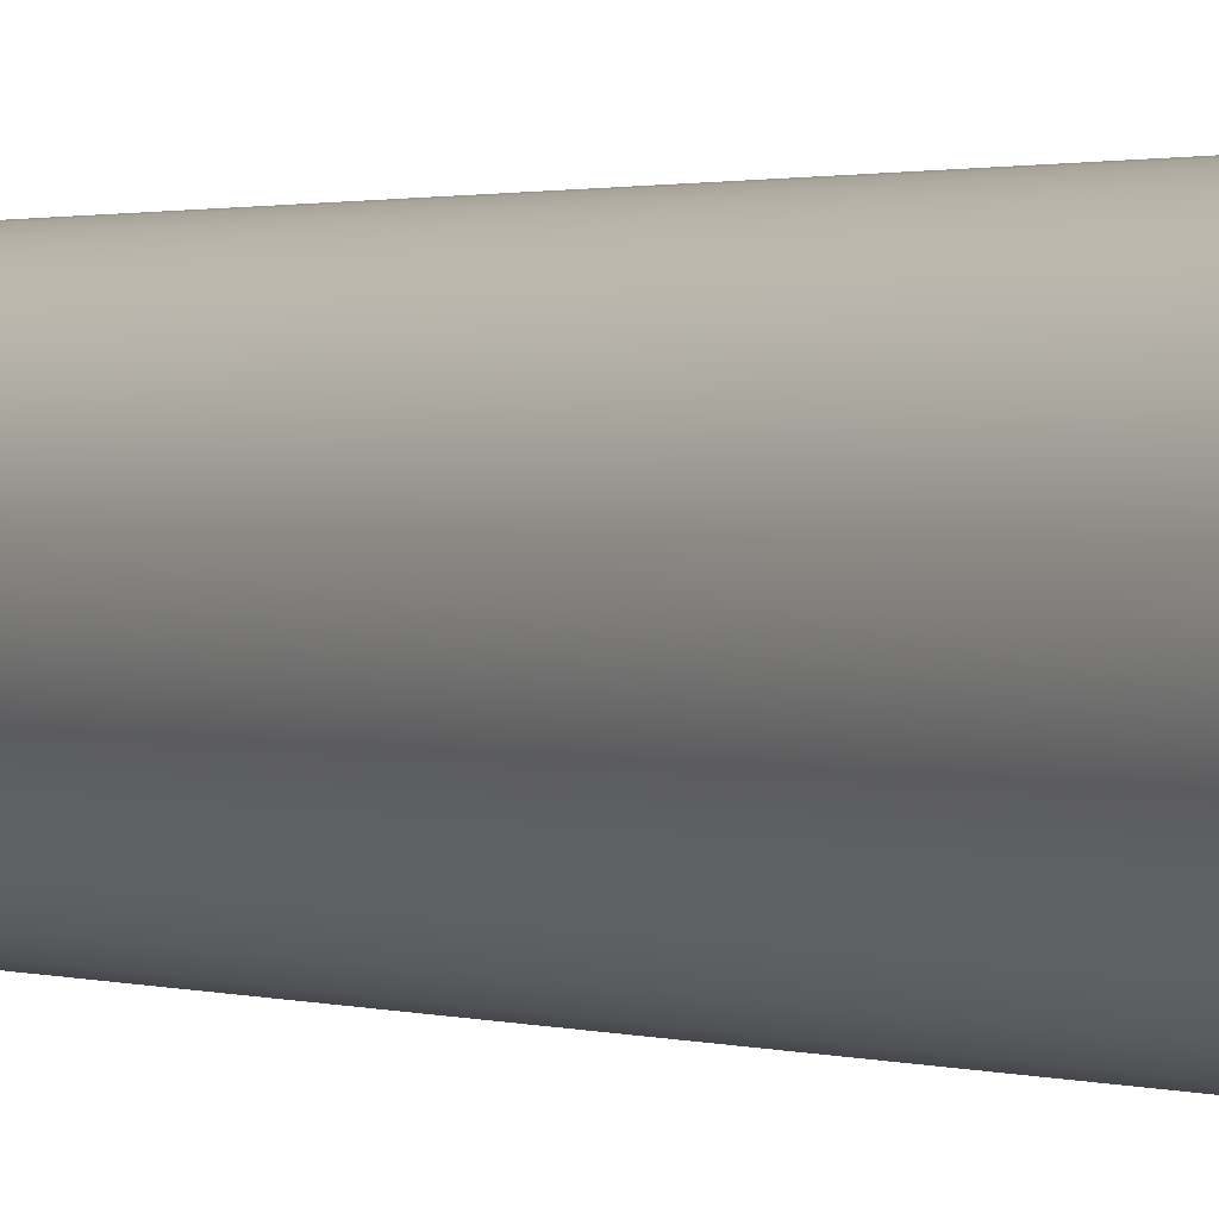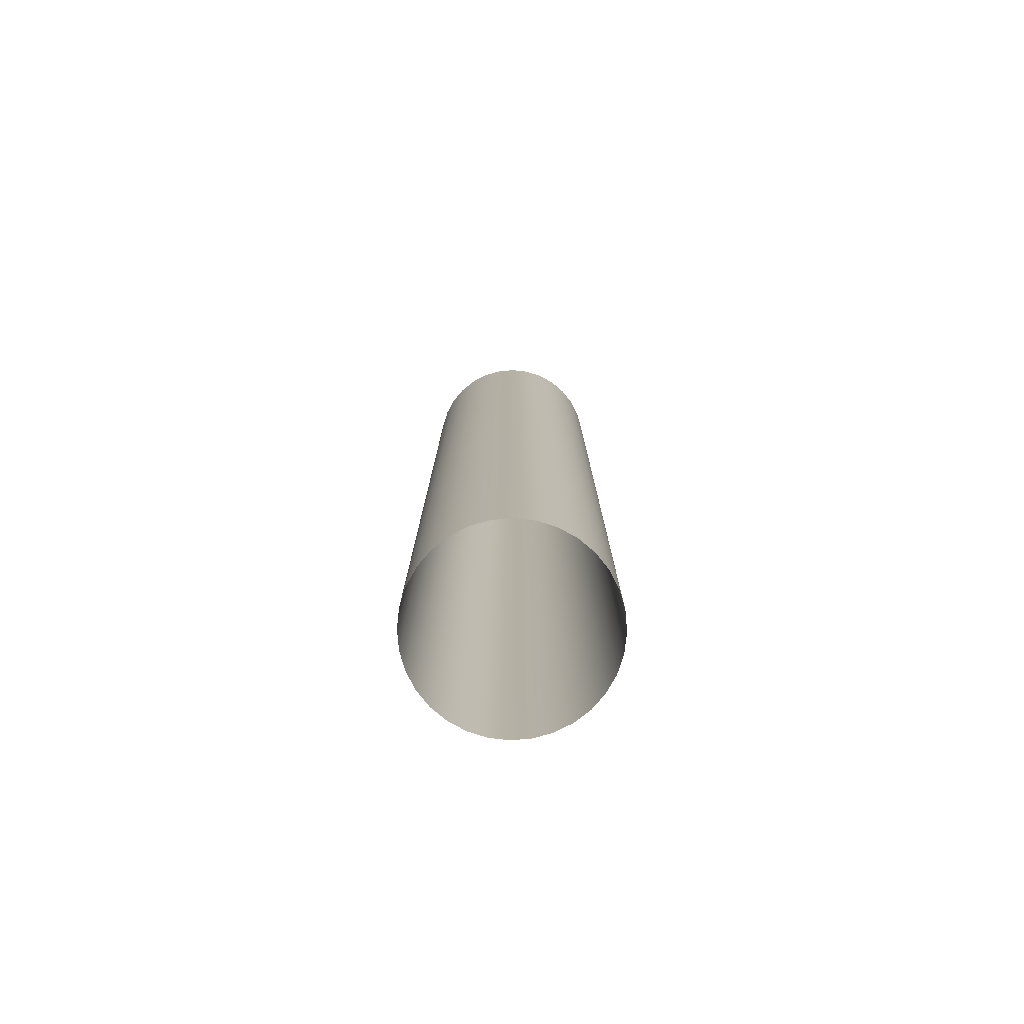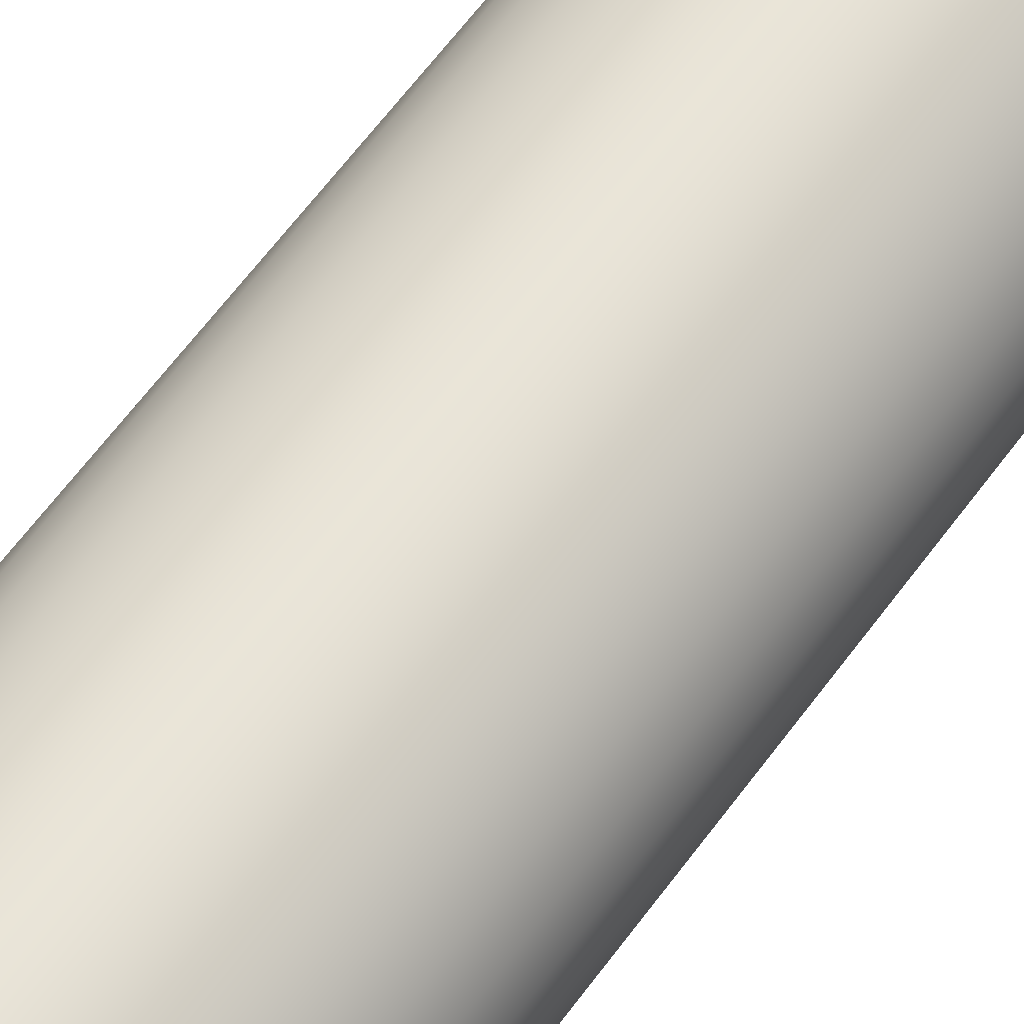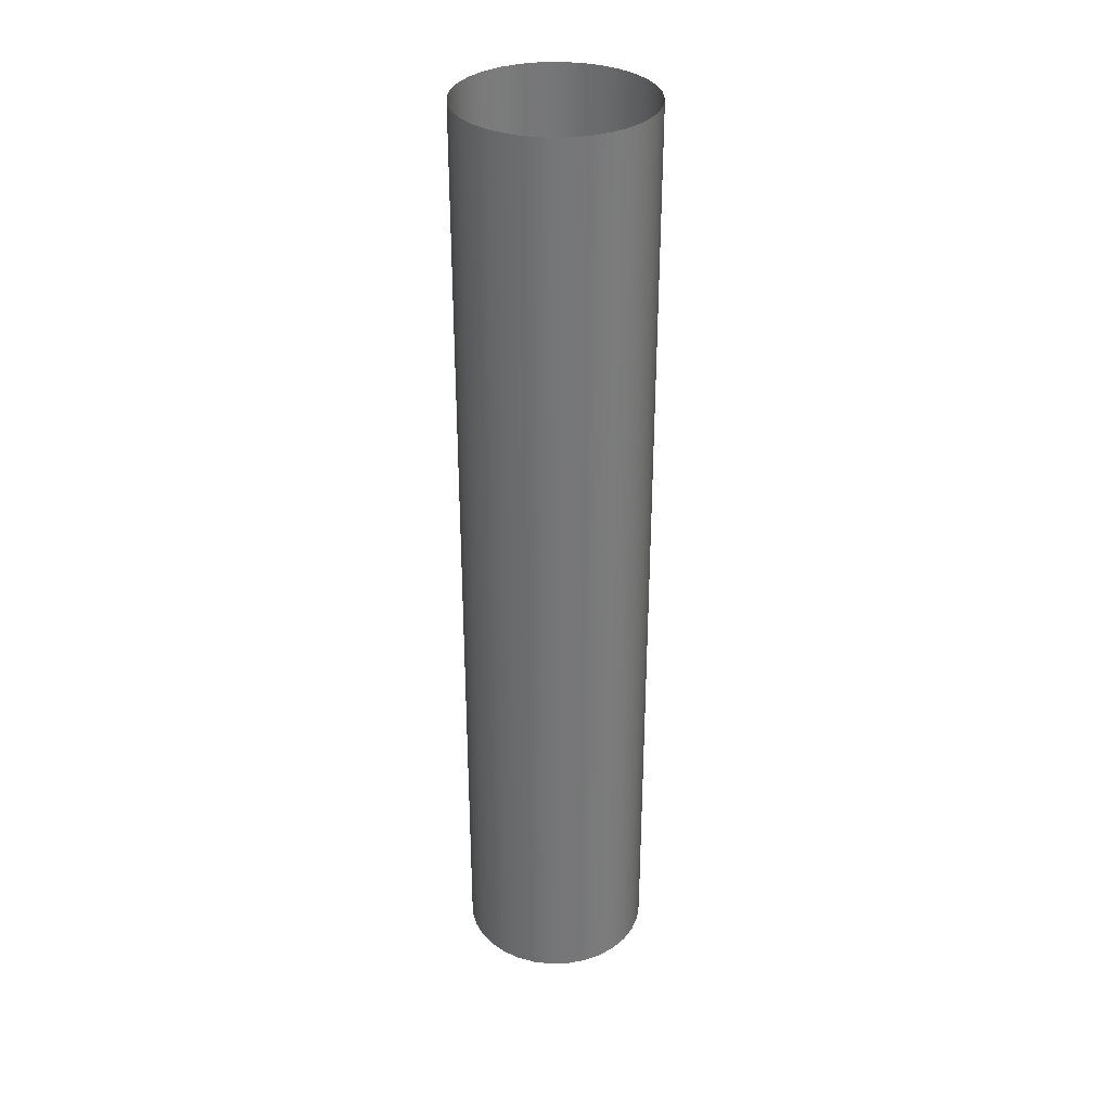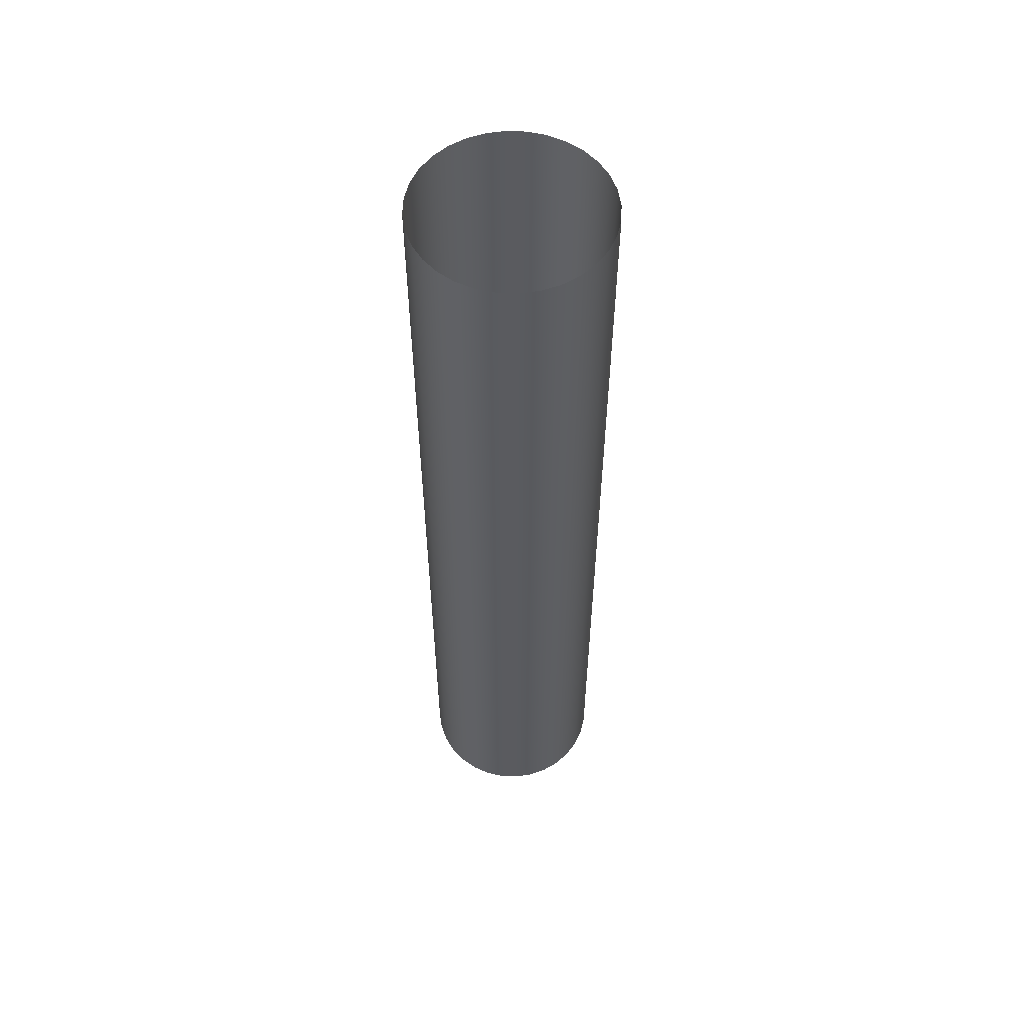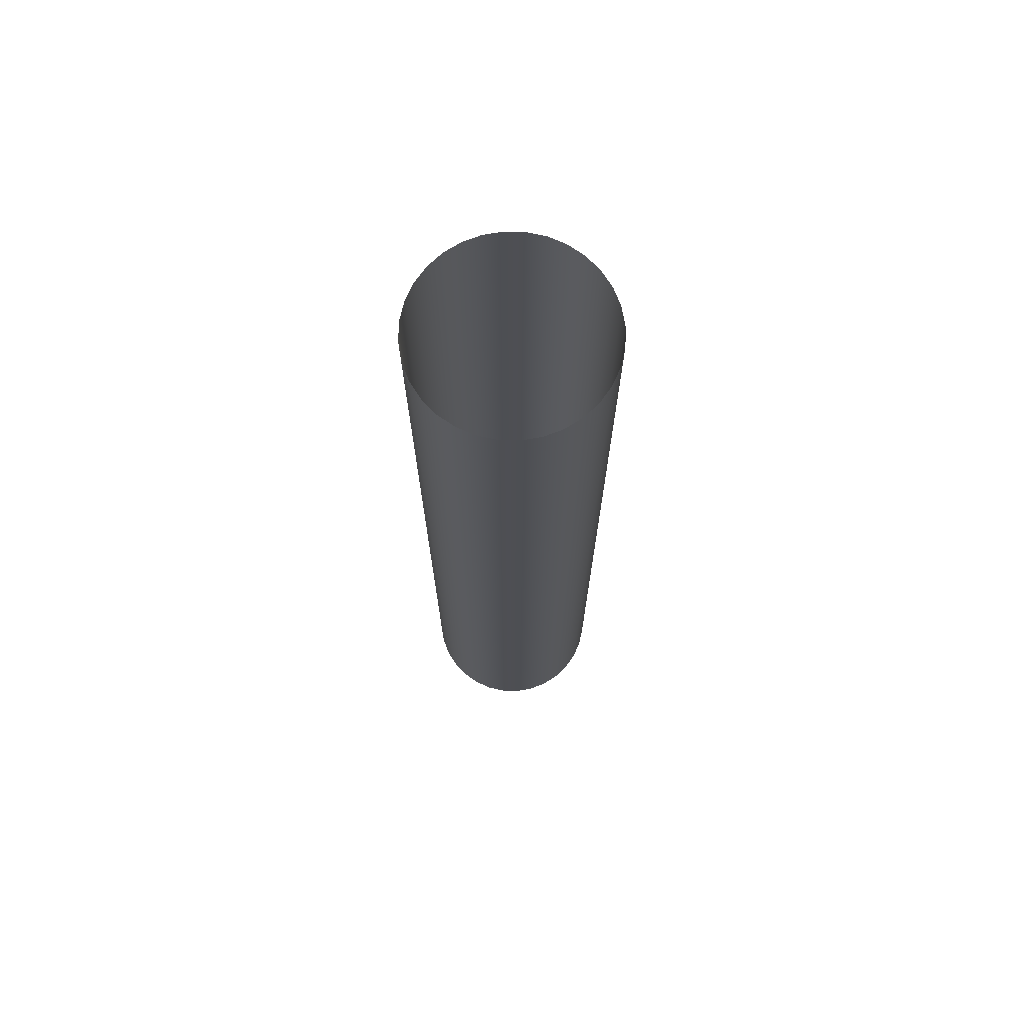
<metadata>
{"format":"obj","ext":"obj","renderer":"f3d","projection":"perspective","resolution":1024,"background":"white","views":[{"elev":0.9,"azim":147.3,"up":"+Z"},{"elev":-78.1,"azim":55.4,"up":"+Y"},{"elev":59.6,"azim":35.4,"up":"+Z"},{"elev":33.2,"azim":-177.4,"up":"+Y"},{"elev":56.6,"azim":143.0,"up":"+Y"},{"elev":71.8,"azim":-15.4,"up":"+Y"}]}
</metadata>
<code>
o Cylinder_Cylinder.002
v 0.5373 -4.709 -1.053
v 0.5373 5.291 -1.053
v 0.7324 -4.709 -1.034
v 0.7324 5.291 -1.034
v 0.92 -4.709 -0.977
v 0.92 5.291 -0.977
v 1.093 -4.709 -0.8846
v 1.093 5.291 -0.8846
v 1.244 -4.709 -0.7602
v 1.244 5.291 -0.7602
v 1.369 -4.709 -0.6087
v 1.369 5.291 -0.6087
v 1.461 -4.709 -0.4358
v 1.461 5.291 -0.4358
v 1.518 -4.709 -0.2482
v 1.518 5.291 -0.2482
v 1.537 -4.709 -0.05314
v 1.537 5.291 -0.05314
v 1.518 -4.709 0.142
v 1.518 5.291 0.142
v 1.461 -4.709 0.3295
v 1.461 5.291 0.3295
v 1.369 -4.709 0.5024
v 1.369 5.291 0.5024
v 1.244 -4.709 0.654
v 1.244 5.291 0.654
v 1.093 -4.709 0.7783
v 1.093 5.291 0.7783
v 0.92 -4.709 0.8707
v 0.92 5.291 0.8707
v 0.7324 -4.709 0.9276
v 0.7324 5.291 0.9276
v 0.5373 -4.709 0.9469
v 0.5373 5.291 0.9469
v 0.3423 -4.709 0.9276
v 0.3423 5.291 0.9276
v 0.1547 -4.709 0.8707
v 0.1547 5.291 0.8707
v -0.01823 -4.709 0.7783
v -0.01823 5.291 0.7783
v -0.1698 -4.709 0.654
v -0.1698 5.291 0.654
v -0.2941 -4.709 0.5024
v -0.2941 5.291 0.5024
v -0.3865 -4.709 0.3295
v -0.3865 5.291 0.3295
v -0.4434 -4.709 0.142
v -0.4434 5.291 0.142
v -0.4627 -4.709 -0.05314
v -0.4627 5.291 -0.05314
v -0.4434 -4.709 -0.2482
v -0.4434 5.291 -0.2482
v -0.3865 -4.709 -0.4358
v -0.3865 5.291 -0.4358
v -0.2941 -4.709 -0.6087
v -0.2941 5.291 -0.6087
v -0.1698 -4.709 -0.7602
v -0.1698 5.291 -0.7602
v -0.01822 -4.709 -0.8846
v -0.01822 5.291 -0.8846
v 0.1547 -4.709 -0.977
v 0.1547 5.291 -0.977
v 0.3423 -4.709 -1.034
v 0.3423 5.291 -1.034
f 1 2 4 3
f 3 4 6 5
f 5 6 8 7
f 7 8 10 9
f 9 10 12 11
f 11 12 14 13
f 13 14 16 15
f 15 16 18 17
f 17 18 20 19
f 19 20 22 21
f 21 22 24 23
f 23 24 26 25
f 25 26 28 27
f 27 28 30 29
f 29 30 32 31
f 31 32 34 33
f 33 34 36 35
f 35 36 38 37
f 37 38 40 39
f 39 40 42 41
f 41 42 44 43
f 43 44 46 45
f 45 46 48 47
f 47 48 50 49
f 49 50 52 51
f 51 52 54 53
f 53 54 56 55
f 55 56 58 57
f 57 58 60 59
f 59 60 62 61
f 61 62 64 63
f 63 64 2 1

</code>
